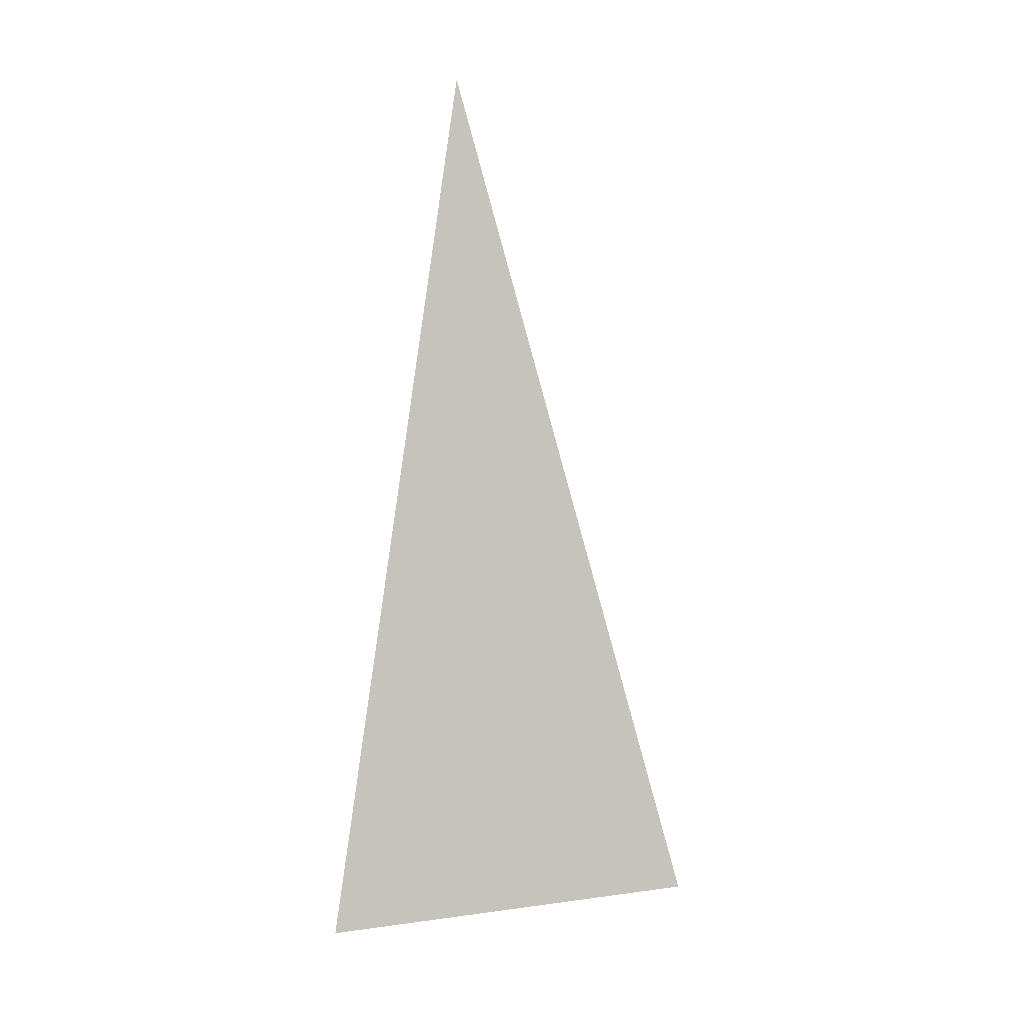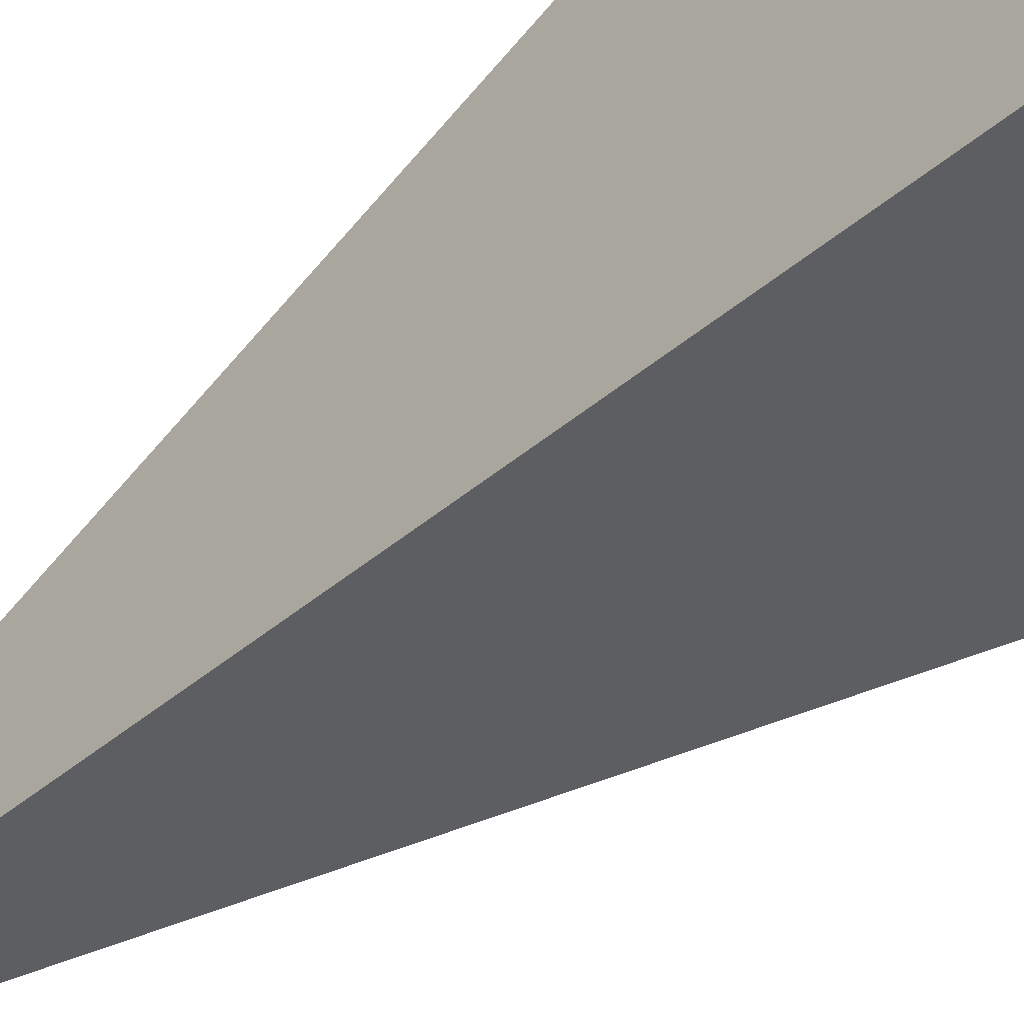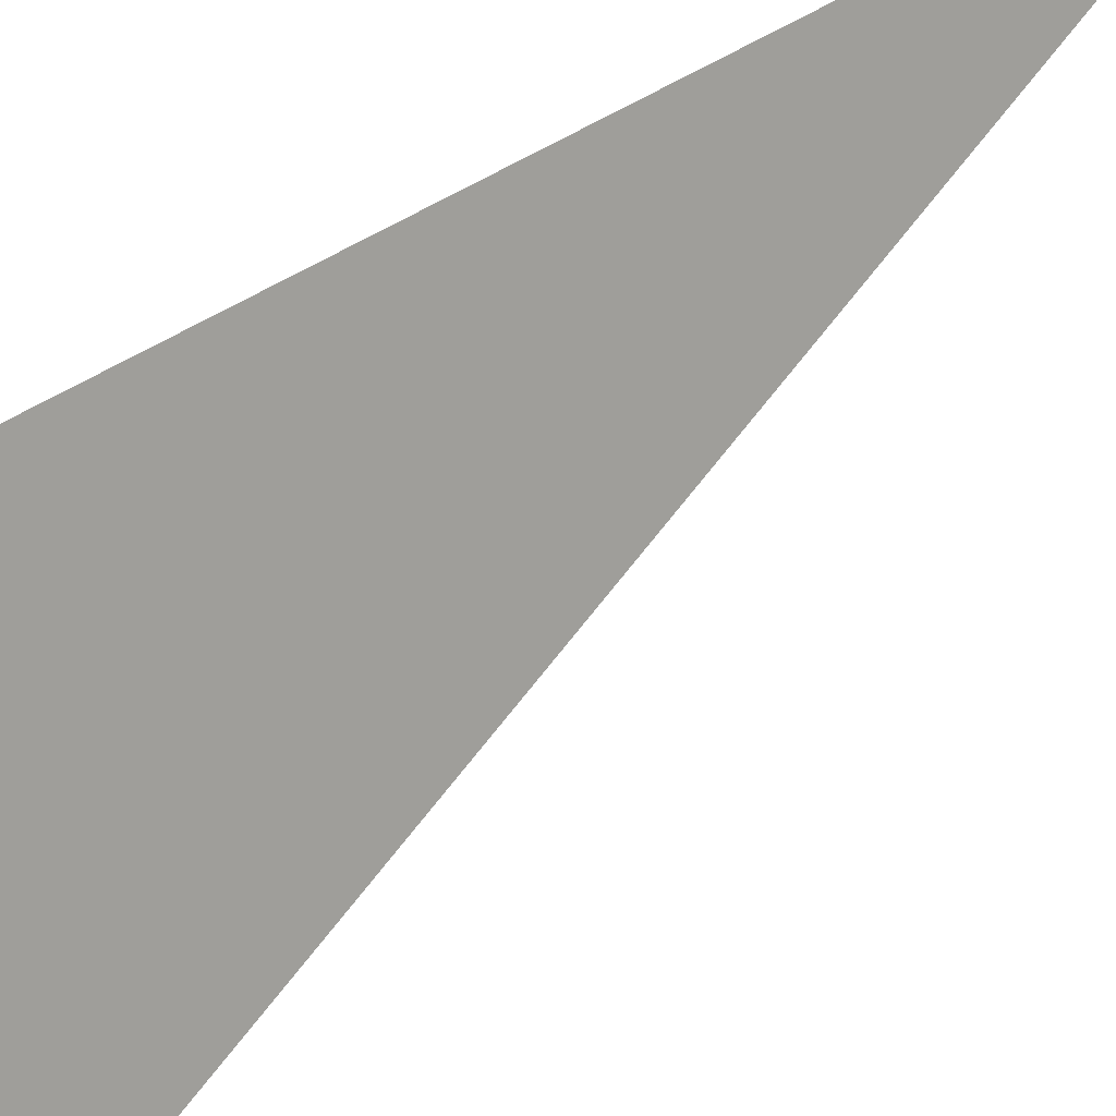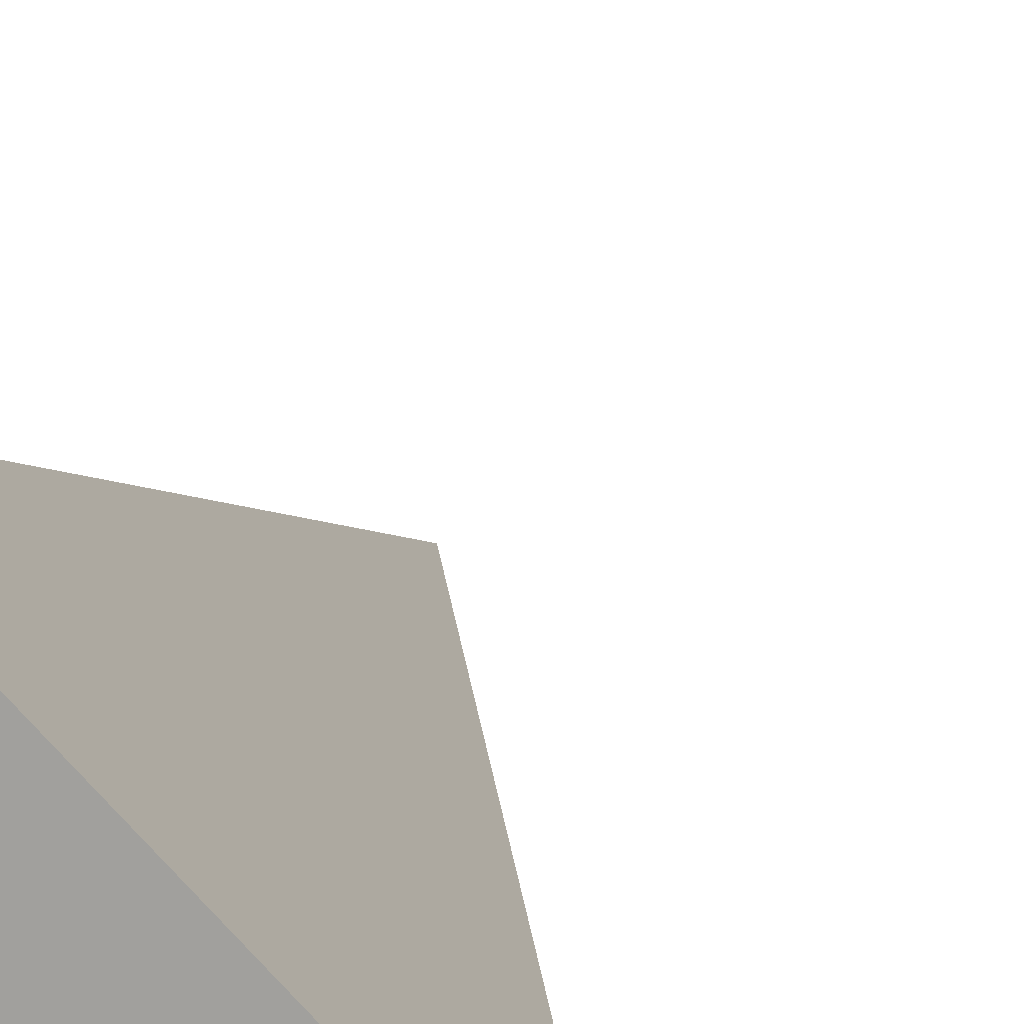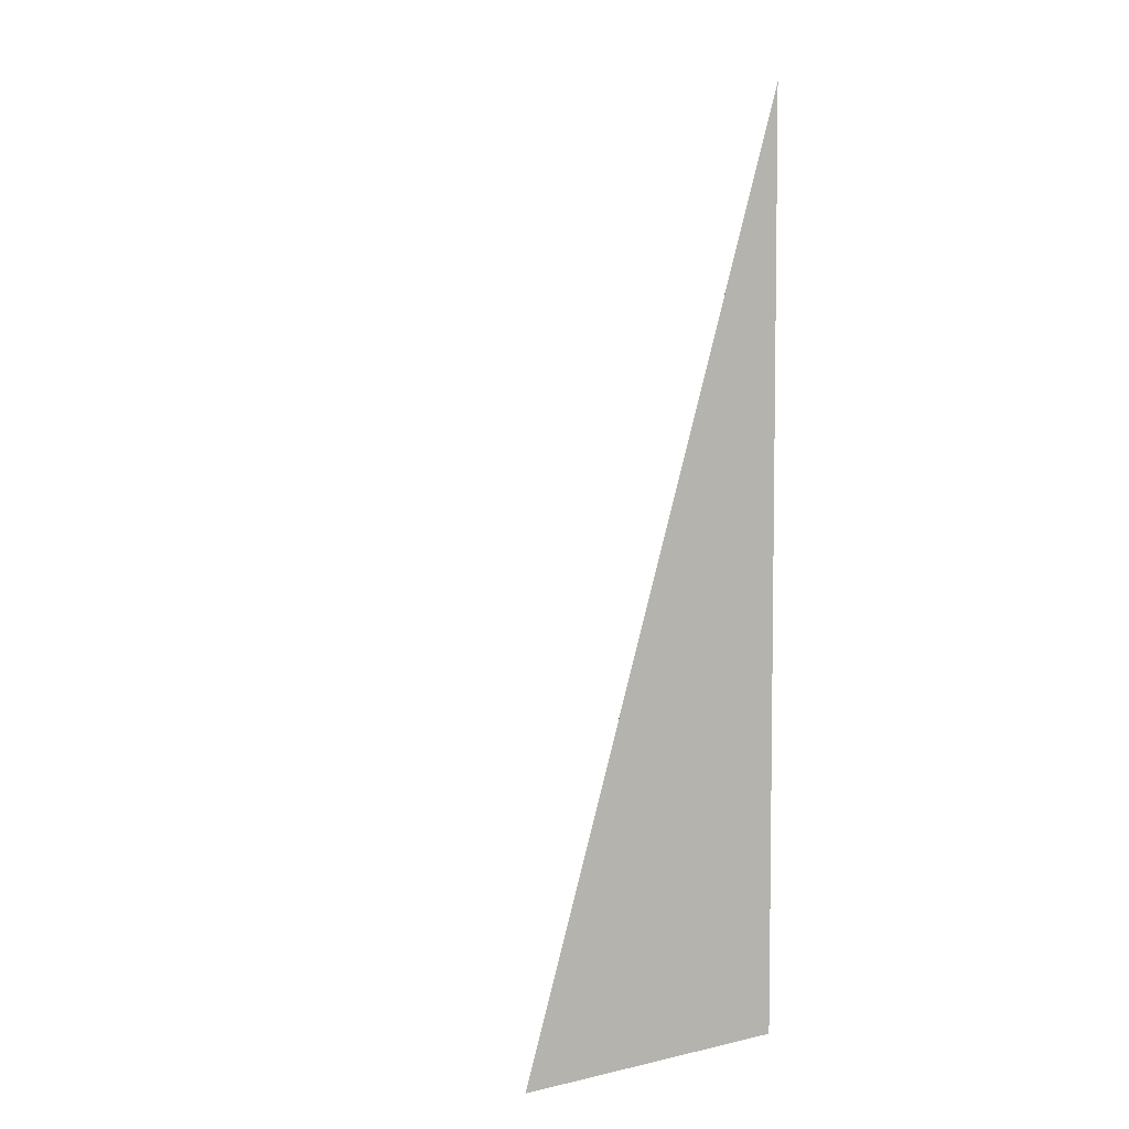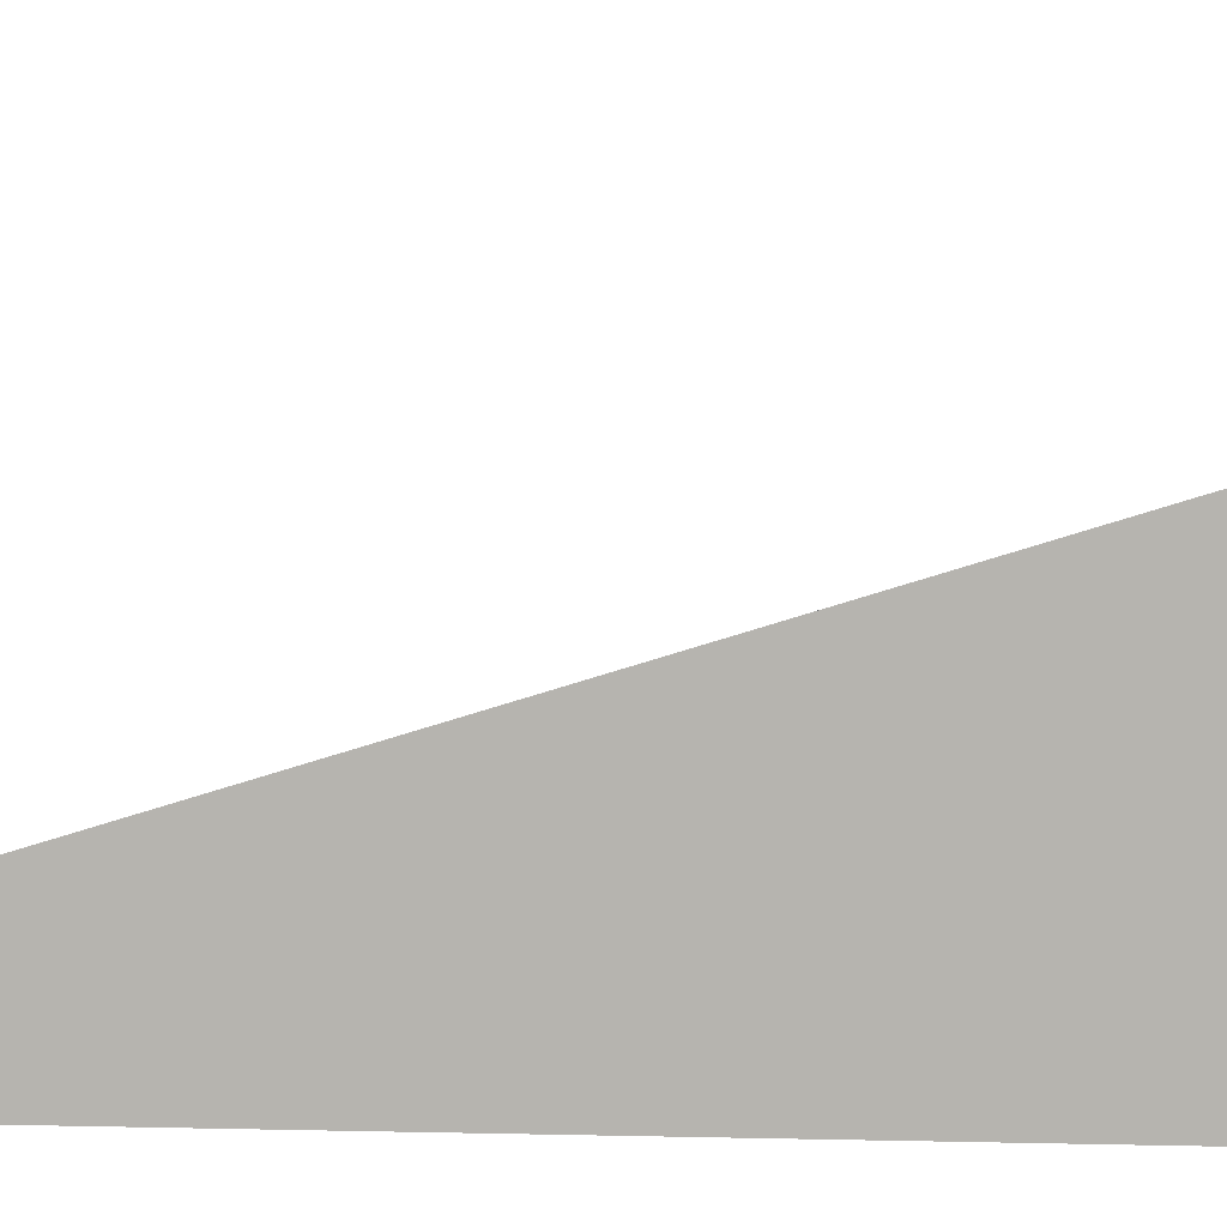
<metadata>
{"format":"obj","ext":"obj","renderer":"f3d","projection":"perspective","resolution":1024,"background":"white","views":[{"elev":11.9,"azim":27.1,"up":"+Y"},{"elev":-37.4,"azim":-41.5,"up":"+Z"},{"elev":74.6,"azim":56.0,"up":"+Z"},{"elev":14.9,"azim":12.9,"up":"+Z"},{"elev":5.1,"azim":144.9,"up":"+Y"},{"elev":8.5,"azim":-85.7,"up":"+Z"}]}
</metadata>
<code>
v  1  -1.19  1
v  2  -1.19  1
v  1  1.999  1
v  1  -1.19  2
f 1 3 2
f 1 4 3
f 1 2 4
f 2 3 4

</code>
